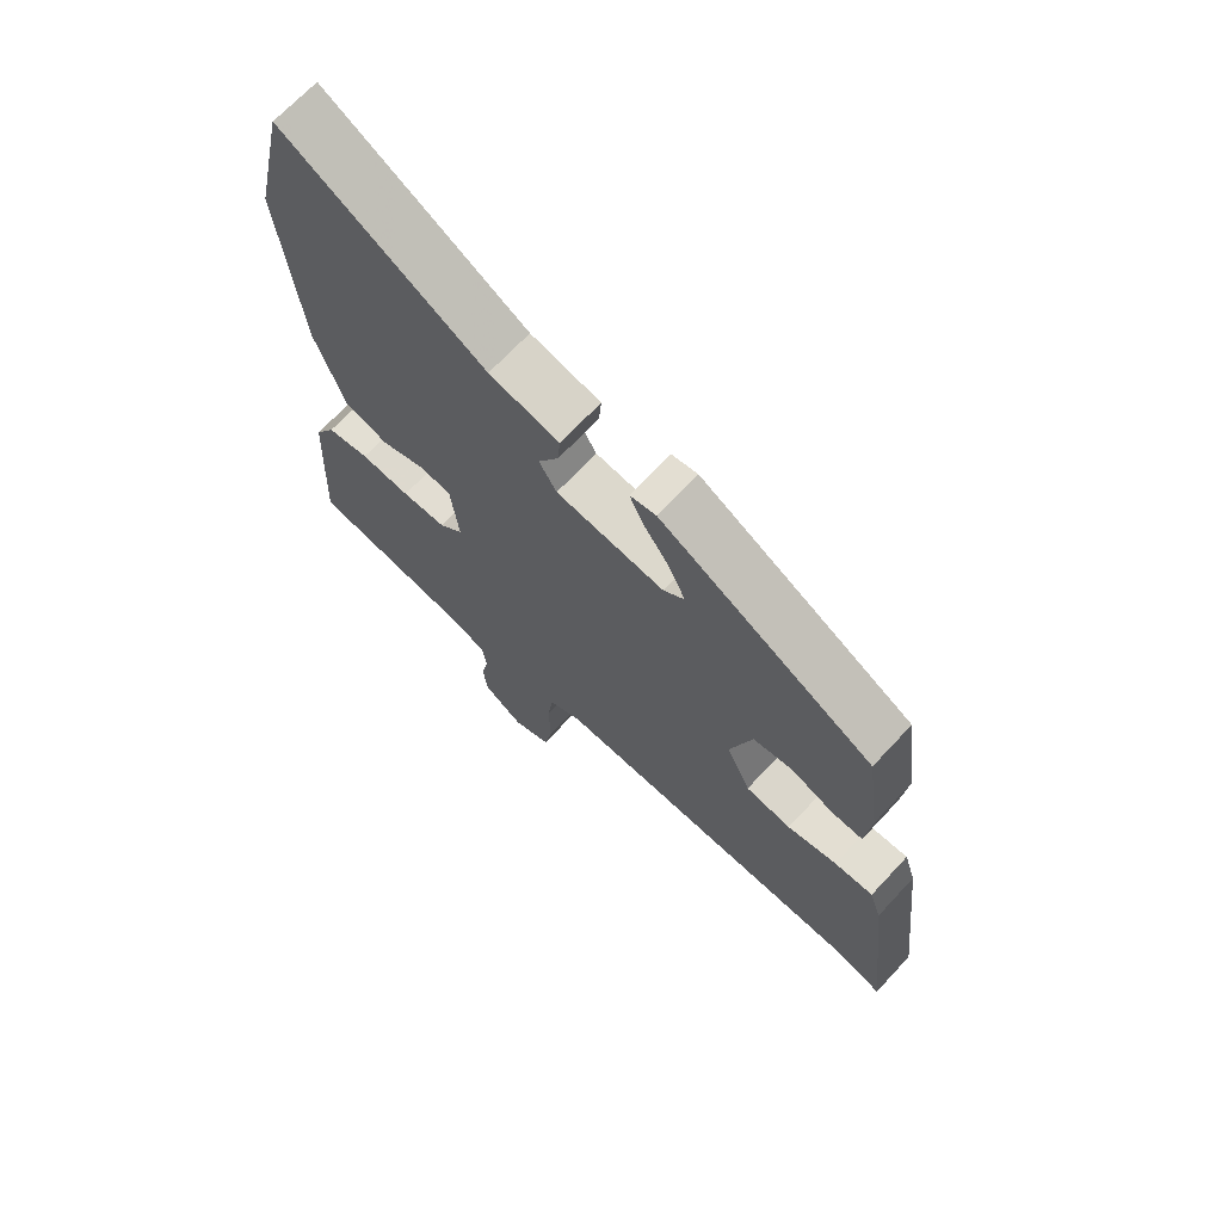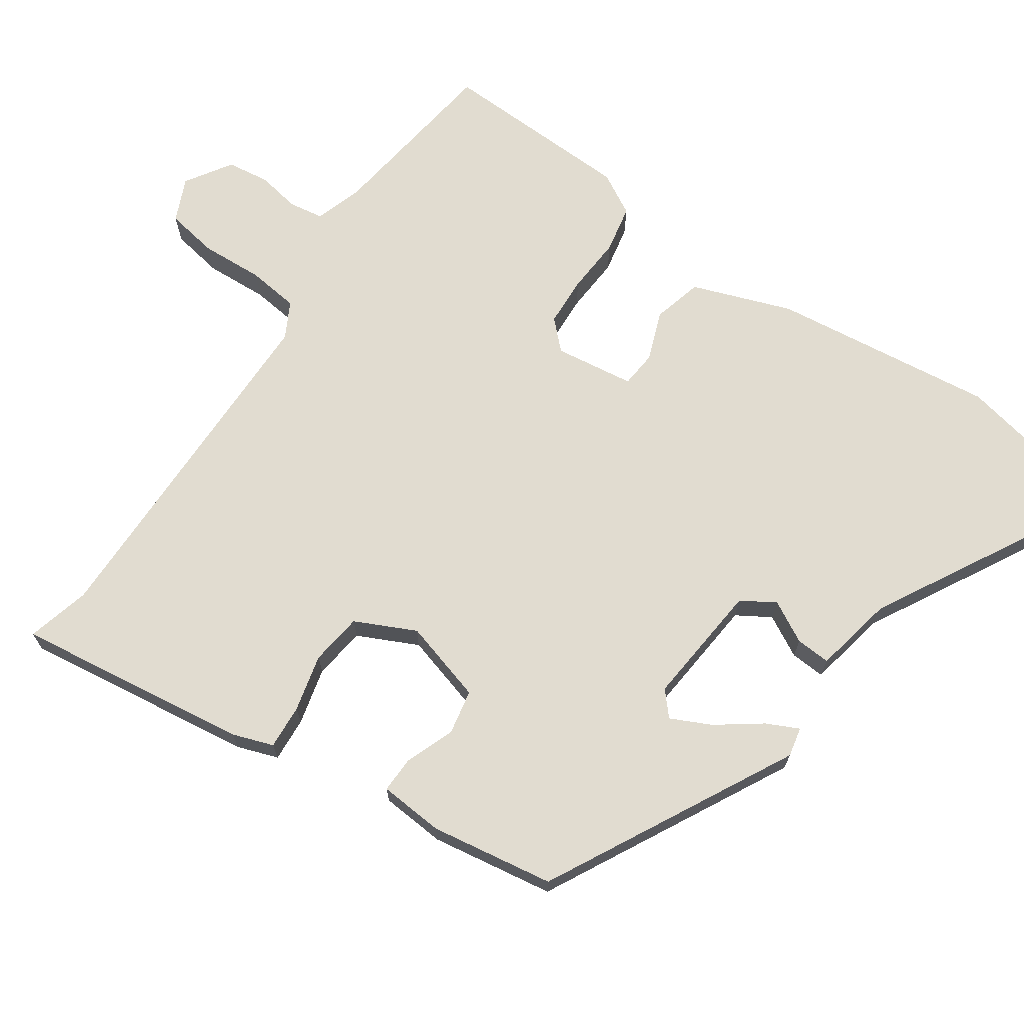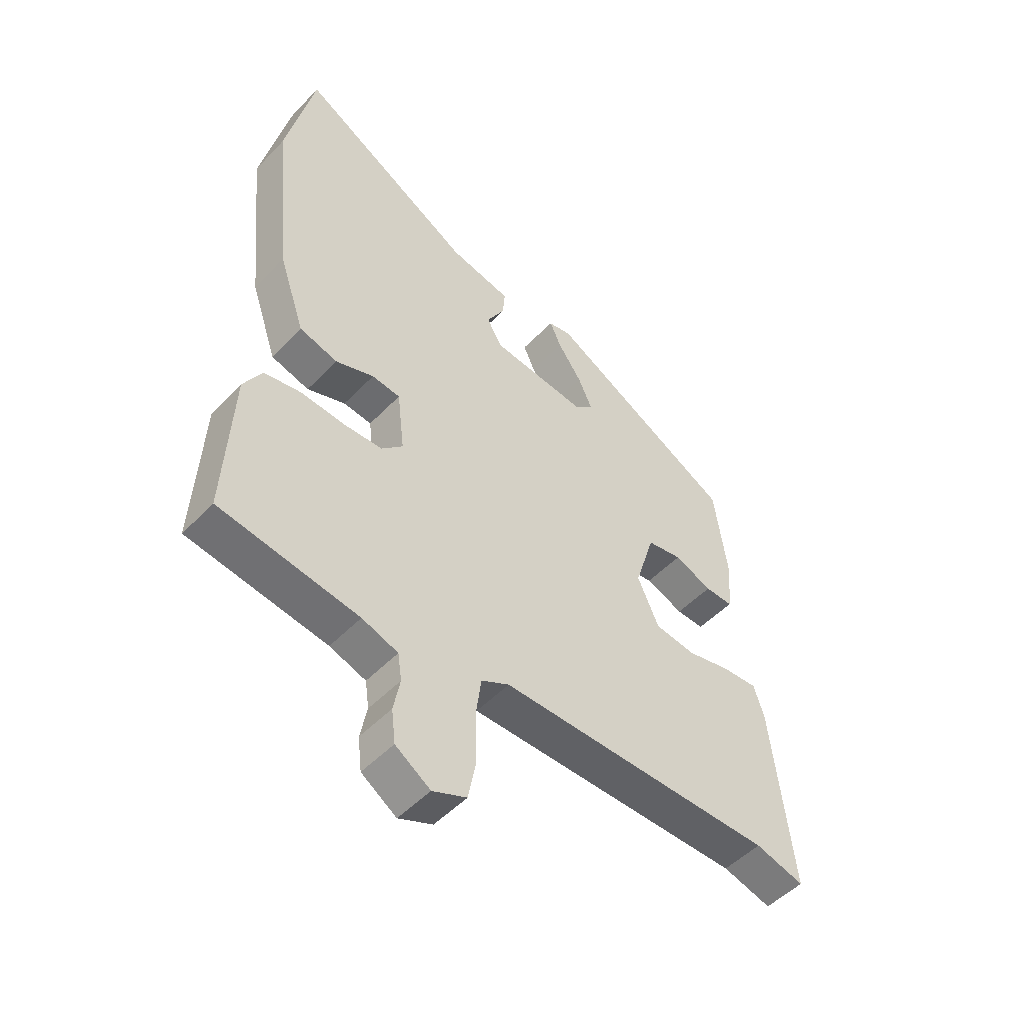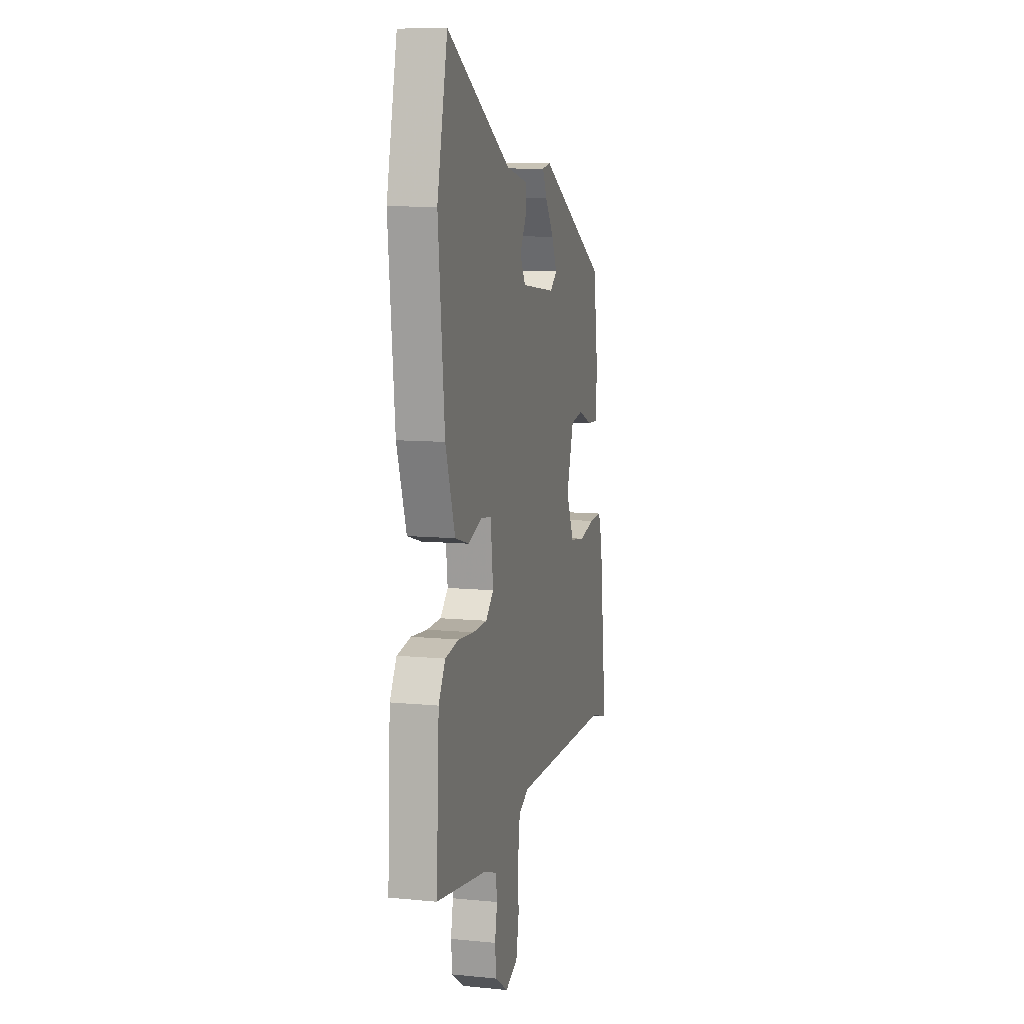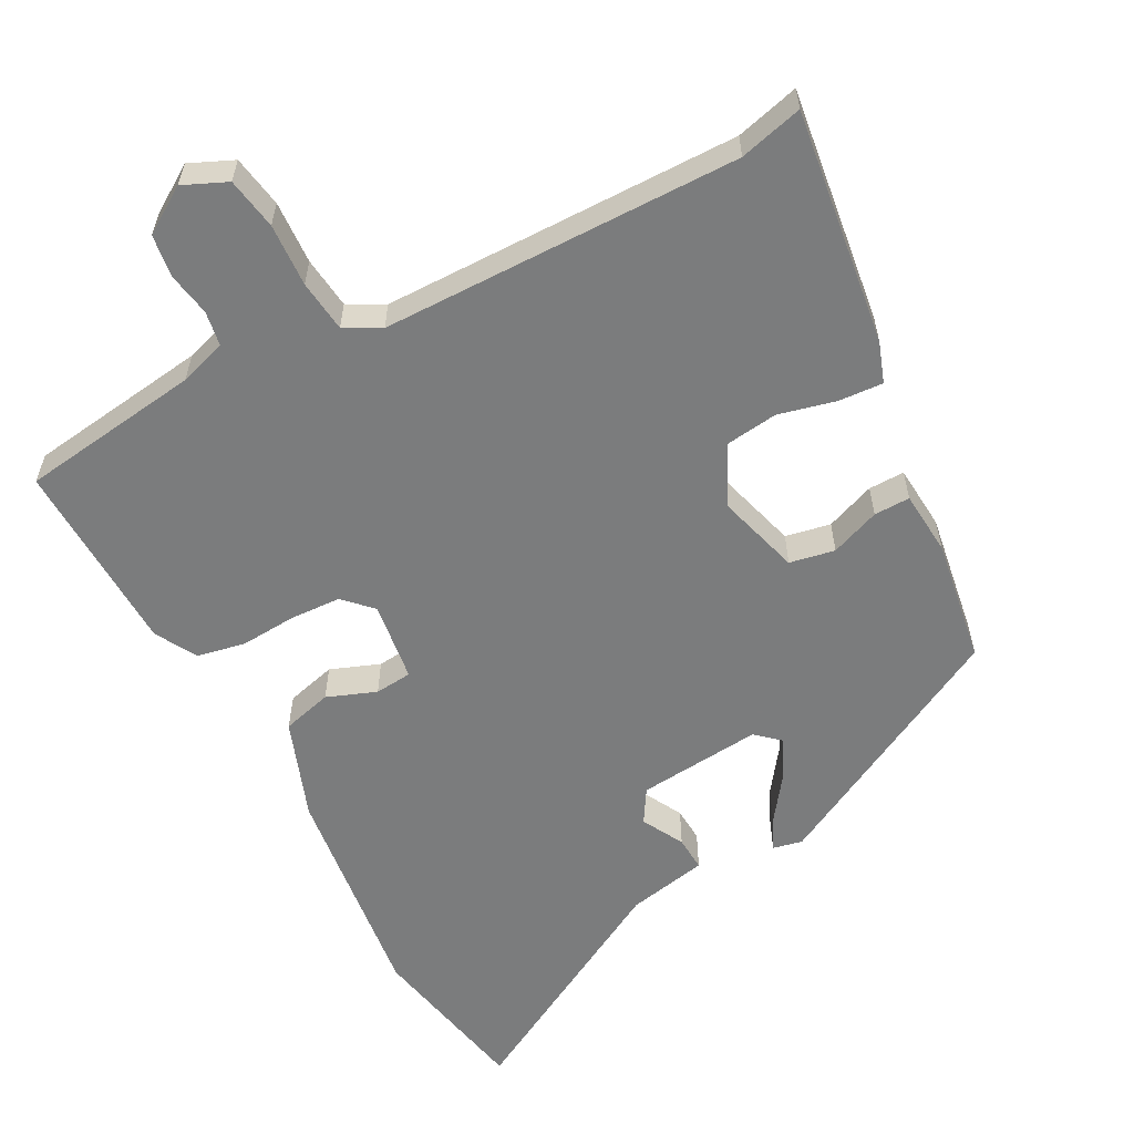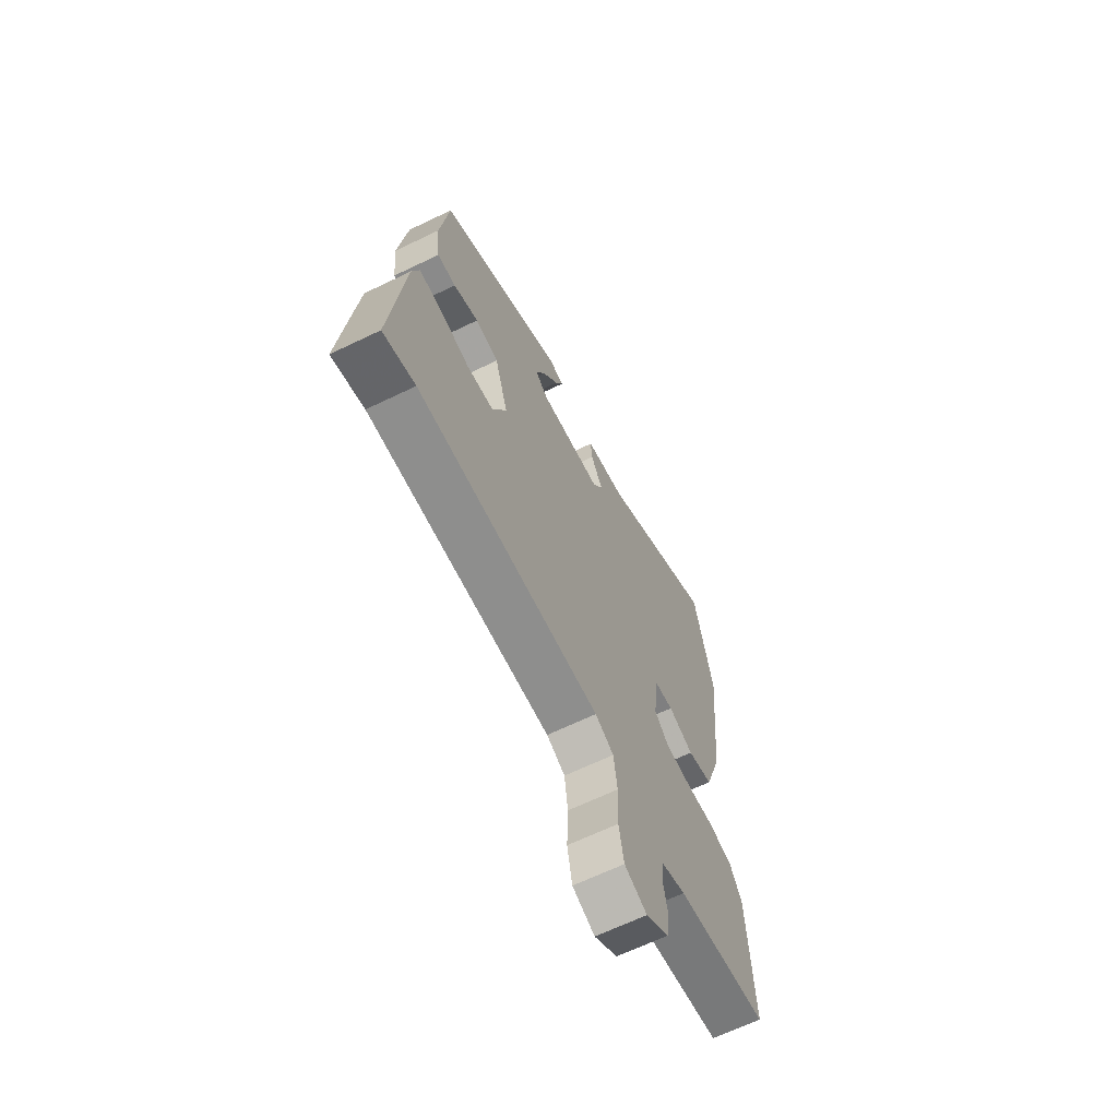
<metadata>
{"format":"obj","ext":"obj","renderer":"f3d","projection":"perspective","resolution":1024,"background":"white","views":[{"elev":68.9,"azim":-137.0,"up":"+Z"},{"elev":69.4,"azim":-56.6,"up":"+Y"},{"elev":-50.0,"azim":138.5,"up":"+Z"},{"elev":9.5,"azim":104.3,"up":"+Z"},{"elev":-58.7,"azim":-153.2,"up":"+Y"},{"elev":-65.4,"azim":-64.1,"up":"+Z"}]}
</metadata>
<code>
v 0.46 0.07 0.68
v 0.512 0.07 0.447
v 0.48 0.07 0.13
v 0.432 0.07 -0.011
v 0.362 0.07 -0.031
v 0.292 0.07 -0.006
v 0.24 0.07 -0.012
v 0.227 0.07 -0.125
v 0.266 0.07 -0.163
v 0.337 0.07 -0.165
v 0.417 0.07 -0.158
v 0.485 0.07 -0.17
v 0.519 0.07 -0.228
v 0.533 0.07 -0.503
v 0.279 0.07 -0.543
v 0.213 0.07 -0.566
v 0.206 0.07 -0.615
v 0.218 0.07 -0.676
v 0.211 0.07 -0.736
v 0.147 0.07 -0.779
v 0.085 0.07 -0.753
v 0.071 0.07 -0.68
v 0.074 0.07 -0.591
v 0.064 0.07 -0.518
v 0.013 0.07 -0.492
v -0.492 0.07 -0.498
v -0.581 0.07 -0.523
v -0.543 0.07 -0.19
v -0.524 0.07 -0.132
v -0.461 0.07 -0.135
v -0.38 0.07 -0.153
v -0.306 0.07 -0.142
v -0.267 0.07 -0.056
v -0.303 0.07 0.06
v -0.367 0.07 0.071
v -0.436 0.07 0.043
v -0.487 0.07 0.041
v -0.496 0.07 0.132
v -0.472 0.07 0.307
v -0.127 0.07 0.497
v -0.085 0.07 0.489
v -0.106 0.07 0.443
v -0.15 0.07 0.38
v -0.176 0.07 0.323
v -0.142 0.07 0.294
v 0.033 0.07 0.314
v 0.061 0.07 0.362
v 0.028 0.07 0.42
v 0.024 0.07 0.469
v 0.137 0.07 0.494
v 0.46 0 0.68
v 0.512 0 0.447
v 0.48 0 0.13
v 0.432 0 -0.011
v 0.362 0 -0.031
v 0.292 0 -0.006
v 0.24 0 -0.012
v 0.227 0 -0.125
v 0.266 0 -0.163
v 0.337 0 -0.165
v 0.417 0 -0.158
v 0.485 0 -0.17
v 0.519 0 -0.228
v 0.533 0 -0.503
v 0.279 0 -0.543
v 0.213 0 -0.566
v 0.206 0 -0.615
v 0.218 0 -0.676
v 0.211 0 -0.736
v 0.147 0 -0.779
v 0.085 0 -0.753
v 0.071 0 -0.68
v 0.074 0 -0.591
v 0.064 0 -0.518
v 0.013 0 -0.492
v -0.492 0 -0.498
v -0.581 0 -0.523
v -0.543 0 -0.19
v -0.524 0 -0.132
v -0.461 0 -0.135
v -0.38 0 -0.153
v -0.306 0 -0.142
v -0.267 0 -0.056
v -0.303 0 0.06
v -0.367 0 0.071
v -0.436 0 0.043
v -0.487 0 0.041
v -0.496 0 0.132
v -0.472 0 0.307
v -0.127 0 0.497
v -0.085 0 0.489
v -0.106 0 0.443
v -0.15 0 0.38
v -0.176 0 0.323
v -0.142 0 0.294
v 0.033 0 0.314
v 0.061 0 0.362
v 0.028 0 0.42
v 0.024 0 0.469
v 0.137 0 0.494
f 47 48 49 50
f 47 50 1 2
f 46 47 2 3
f 45 46 3 4
f 40 41 42 43
f 40 43 44
f 39 40 44
f 38 39 44 45
f 35 36 37 38
f 34 35 38 45
f 28 29 30 31
f 26 27 28 31
f 25 26 31 32
f 24 25 32 33
f 20 21 22 23
f 20 23 24
f 17 18 19 20
f 16 17 20 24
f 15 16 24 33
f 10 11 12 13
f 9 10 13 14
f 8 9 14 15
f 45 4 5 6
f 45 6 7
f 34 45 7 8
f 8 15 33 34
f 100 99 98 97
f 52 51 100 97
f 53 52 97 96
f 54 53 96 95
f 93 92 91 90
f 94 93 90
f 94 90 89
f 95 94 89 88
f 88 87 86 85
f 95 88 85 84
f 81 80 79 78
f 81 78 77 76
f 82 81 76 75
f 83 82 75 74
f 73 72 71 70
f 74 73 70
f 70 69 68 67
f 74 70 67 66
f 83 74 66 65
f 63 62 61 60
f 64 63 60 59
f 65 64 59 58
f 56 55 54 95
f 57 56 95
f 58 57 95 84
f 84 83 65 58
f 1 51 52 2
f 2 52 53 3
f 3 53 54 4
f 4 54 55 5
f 5 55 56 6
f 6 56 57 7
f 7 57 58 8
f 8 58 59 9
f 9 59 60 10
f 10 60 61 11
f 11 61 62 12
f 12 62 63 13
f 13 63 64 14
f 14 64 65 15
f 15 65 66 16
f 16 66 67 17
f 17 67 68 18
f 18 68 69 19
f 19 69 70 20
f 20 70 71 21
f 21 71 72 22
f 22 72 73 23
f 23 73 74 24
f 24 74 75 25
f 25 75 76 26
f 26 76 77 27
f 27 77 78 28
f 28 78 79 29
f 29 79 80 30
f 30 80 81 31
f 31 81 82 32
f 32 82 83 33
f 33 83 84 34
f 34 84 85 35
f 35 85 86 36
f 36 86 87 37
f 37 87 88 38
f 38 88 89 39
f 39 89 90 40
f 40 90 91 41
f 41 91 92 42
f 42 92 93 43
f 43 93 94 44
f 44 94 95 45
f 45 95 96 46
f 46 96 97 47
f 47 97 98 48
f 48 98 99 49
f 49 99 100 50
f 50 100 51 1

</code>
